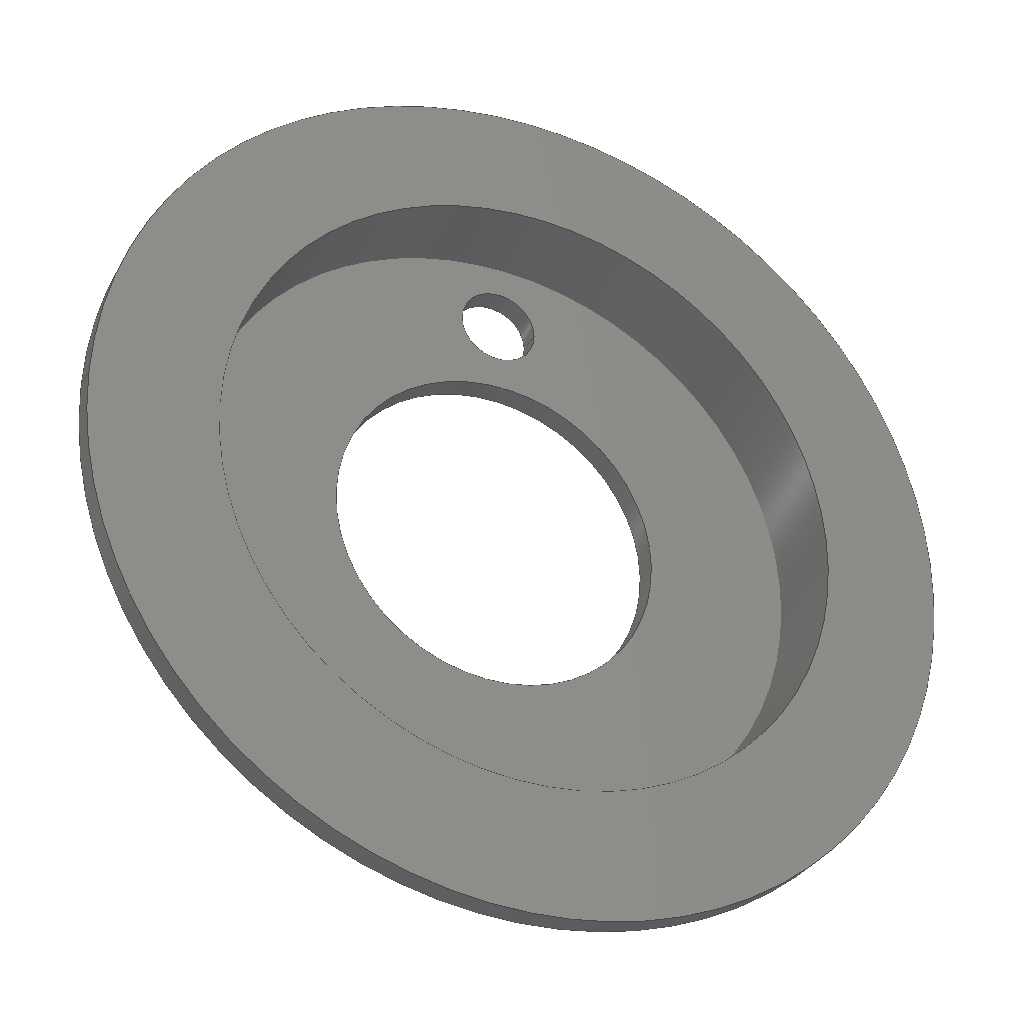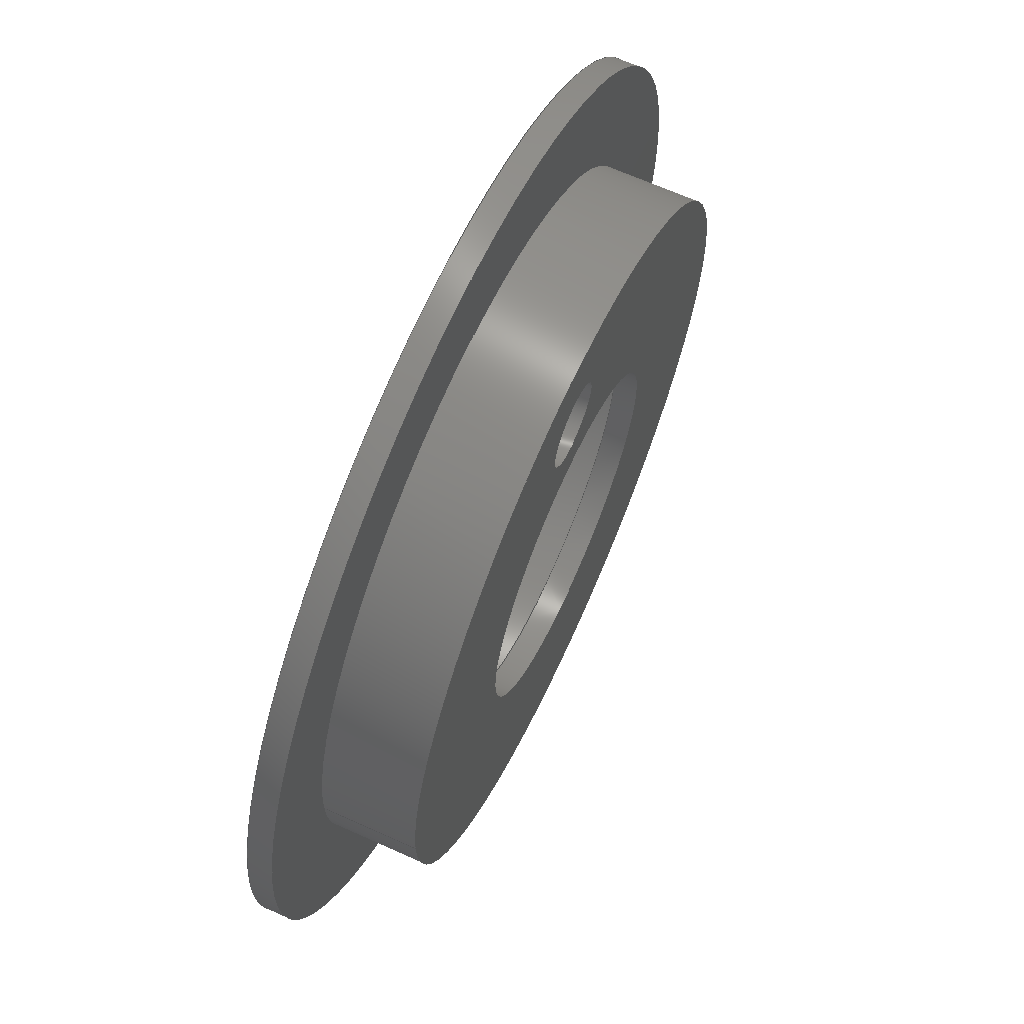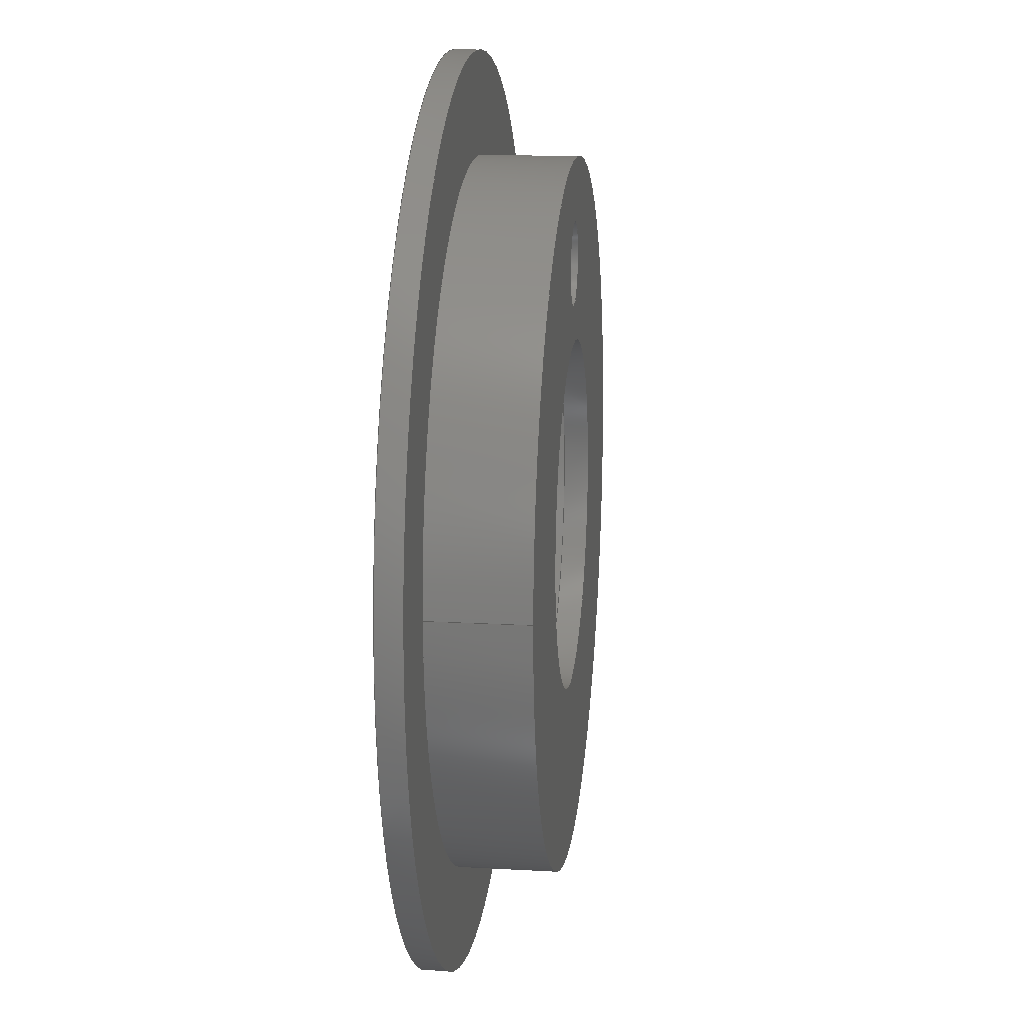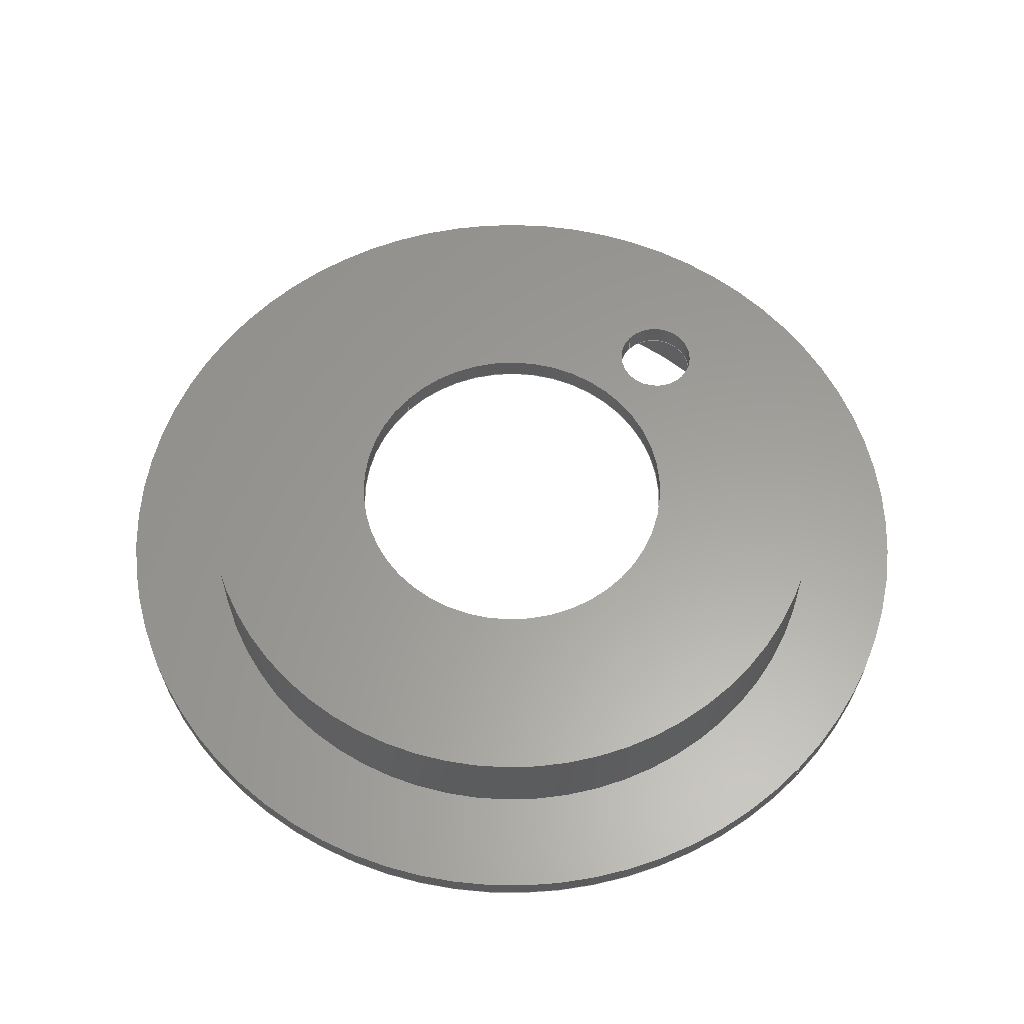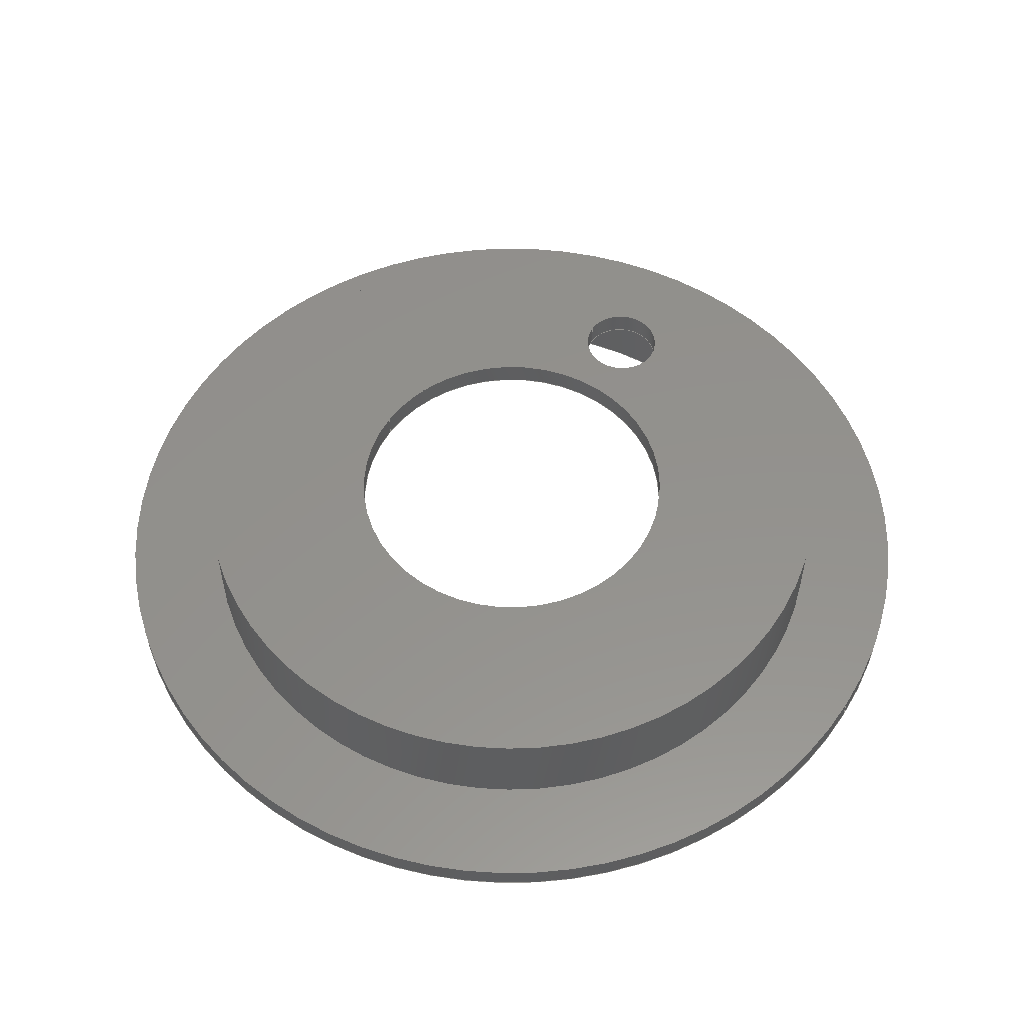
<metadata>
{"format":"step","ext":"step","renderer":"f3d","projection":"perspective","resolution":1024,"background":"white","views":[{"elev":-31.9,"azim":155.5,"up":"+Y"},{"elev":66.2,"azim":-65.6,"up":"+Y"},{"elev":15.8,"azim":-83.2,"up":"+Y"},{"elev":60.7,"azim":43.9,"up":"+Z"},{"elev":55.1,"azim":32.4,"up":"+Z"}]}
</metadata>
<code>
ISO-10303-21;
DATA;
#1=MECHANICAL_DESIGN_GEOMETRIC_PRESENTATION_REPRESENTATION('',(#4),#245);
#2=SHAPE_REPRESENTATION_RELATIONSHIP('SRR','None',#252,#3);
#3=ADVANCED_BREP_SHAPE_REPRESENTATION('',(#5),#244);
#4=STYLED_ITEM('',(#262),#5);
#5=MANIFOLD_SOLID_BREP('Body1',#129);
#6=FACE_BOUND('',#27,.T.);
#7=FACE_BOUND('',#30,.T.);
#8=FACE_BOUND('',#35,.T.);
#9=FACE_BOUND('',#36,.T.);
#10=FACE_BOUND('',#38,.T.);
#11=FACE_BOUND('',#39,.T.);
#12=PLANE('',#146);
#13=PLANE('',#151);
#14=PLANE('',#160);
#15=PLANE('',#161);
#16=FACE_OUTER_BOUND('',#25,.T.);
#17=FACE_OUTER_BOUND('',#26,.T.);
#18=FACE_OUTER_BOUND('',#28,.T.);
#19=FACE_OUTER_BOUND('',#29,.T.);
#20=FACE_OUTER_BOUND('',#31,.T.);
#21=FACE_OUTER_BOUND('',#32,.T.);
#22=FACE_OUTER_BOUND('',#33,.T.);
#23=FACE_OUTER_BOUND('',#34,.T.);
#24=FACE_OUTER_BOUND('',#37,.T.);
#25=EDGE_LOOP('',(#85,#86,#87,#88));
#26=EDGE_LOOP('',(#89));
#27=EDGE_LOOP('',(#90));
#28=EDGE_LOOP('',(#91,#92,#93,#94));
#29=EDGE_LOOP('',(#95));
#30=EDGE_LOOP('',(#96));
#31=EDGE_LOOP('',(#97,#98,#99,#100));
#32=EDGE_LOOP('',(#101,#102,#103,#104));
#33=EDGE_LOOP('',(#105,#106,#107,#108));
#34=EDGE_LOOP('',(#109));
#35=EDGE_LOOP('',(#110));
#36=EDGE_LOOP('',(#111));
#37=EDGE_LOOP('',(#112));
#38=EDGE_LOOP('',(#113));
#39=EDGE_LOOP('',(#114));
#40=LINE('',#212,#45);
#41=LINE('',#221,#46);
#42=LINE('',#228,#47);
#43=LINE('',#234,#48);
#44=LINE('',#239,#49);
#45=VECTOR('',#168,5.4);
#46=VECTOR('',#179,3.9);
#47=VECTOR('',#188,2.075);
#48=VECTOR('',#195,0.5);
#49=VECTOR('',#202,4.2);
#50=CIRCLE('',#144,5.4);
#51=CIRCLE('',#145,5.4);
#52=CIRCLE('',#147,4.2);
#53=CIRCLE('',#149,3.9);
#54=CIRCLE('',#150,3.9);
#55=CIRCLE('',#153,2.075);
#56=CIRCLE('',#154,2.075);
#57=CIRCLE('',#156,0.5);
#58=CIRCLE('',#157,0.5);
#59=CIRCLE('',#159,4.2);
#60=VERTEX_POINT('',#209);
#61=VERTEX_POINT('',#211);
#62=VERTEX_POINT('',#215);
#63=VERTEX_POINT('',#218);
#64=VERTEX_POINT('',#220);
#65=VERTEX_POINT('',#225);
#66=VERTEX_POINT('',#227);
#67=VERTEX_POINT('',#231);
#68=VERTEX_POINT('',#233);
#69=VERTEX_POINT('',#237);
#70=EDGE_CURVE('',#60,#60,#50,.T.);
#71=EDGE_CURVE('',#60,#61,#40,.T.);
#72=EDGE_CURVE('',#61,#61,#51,.T.);
#73=EDGE_CURVE('',#62,#62,#52,.T.);
#74=EDGE_CURVE('',#63,#63,#53,.T.);
#75=EDGE_CURVE('',#63,#64,#41,.T.);
#76=EDGE_CURVE('',#64,#64,#54,.T.);
#77=EDGE_CURVE('',#65,#65,#55,.T.);
#78=EDGE_CURVE('',#65,#66,#42,.T.);
#79=EDGE_CURVE('',#66,#66,#56,.T.);
#80=EDGE_CURVE('',#67,#67,#57,.T.);
#81=EDGE_CURVE('',#67,#68,#43,.T.);
#82=EDGE_CURVE('',#68,#68,#58,.T.);
#83=EDGE_CURVE('',#69,#69,#59,.T.);
#84=EDGE_CURVE('',#69,#62,#44,.T.);
#85=ORIENTED_EDGE('',*,*,#70,.F.);
#86=ORIENTED_EDGE('',*,*,#71,.T.);
#87=ORIENTED_EDGE('',*,*,#72,.F.);
#88=ORIENTED_EDGE('',*,*,#71,.F.);
#89=ORIENTED_EDGE('',*,*,#70,.T.);
#90=ORIENTED_EDGE('',*,*,#73,.F.);
#91=ORIENTED_EDGE('',*,*,#74,.F.);
#92=ORIENTED_EDGE('',*,*,#75,.T.);
#93=ORIENTED_EDGE('',*,*,#76,.F.);
#94=ORIENTED_EDGE('',*,*,#75,.F.);
#95=ORIENTED_EDGE('',*,*,#72,.T.);
#96=ORIENTED_EDGE('',*,*,#74,.T.);
#97=ORIENTED_EDGE('',*,*,#77,.F.);
#98=ORIENTED_EDGE('',*,*,#78,.T.);
#99=ORIENTED_EDGE('',*,*,#79,.T.);
#100=ORIENTED_EDGE('',*,*,#78,.F.);
#101=ORIENTED_EDGE('',*,*,#80,.F.);
#102=ORIENTED_EDGE('',*,*,#81,.T.);
#103=ORIENTED_EDGE('',*,*,#82,.T.);
#104=ORIENTED_EDGE('',*,*,#81,.F.);
#105=ORIENTED_EDGE('',*,*,#83,.F.);
#106=ORIENTED_EDGE('',*,*,#84,.T.);
#107=ORIENTED_EDGE('',*,*,#73,.T.);
#108=ORIENTED_EDGE('',*,*,#84,.F.);
#109=ORIENTED_EDGE('',*,*,#83,.T.);
#110=ORIENTED_EDGE('',*,*,#80,.T.);
#111=ORIENTED_EDGE('',*,*,#77,.T.);
#112=ORIENTED_EDGE('',*,*,#76,.T.);
#113=ORIENTED_EDGE('',*,*,#82,.F.);
#114=ORIENTED_EDGE('',*,*,#79,.F.);
#115=CYLINDRICAL_SURFACE('',#143,5.4);
#116=CYLINDRICAL_SURFACE('',#148,3.9);
#117=CYLINDRICAL_SURFACE('',#152,2.075);
#118=CYLINDRICAL_SURFACE('',#155,0.5);
#119=CYLINDRICAL_SURFACE('',#158,4.2);
#120=ADVANCED_FACE('',(#16),#115,.T.);
#121=ADVANCED_FACE('',(#17,#6),#12,.F.);
#122=ADVANCED_FACE('',(#18),#116,.F.);
#123=ADVANCED_FACE('',(#19,#7),#13,.T.);
#124=ADVANCED_FACE('',(#20),#117,.F.);
#125=ADVANCED_FACE('',(#21),#118,.F.);
#126=ADVANCED_FACE('',(#22),#119,.T.);
#127=ADVANCED_FACE('',(#23,#8,#9),#14,.T.);
#128=ADVANCED_FACE('',(#24,#10,#11),#15,.F.);
#129=CLOSED_SHELL('',(#120,#121,#122,#123,#124,#125,#126,#127,#128));
#130=DERIVED_UNIT_ELEMENT(#132,1);
#131=DERIVED_UNIT_ELEMENT(#247,3);
#132=(
MASS_UNIT()
NAMED_UNIT(*)
SI_UNIT(.KILO.,.GRAM.)
);
#133=DERIVED_UNIT((#130,#131));
#134=MEASURE_REPRESENTATION_ITEM('density measure',
POSITIVE_RATIO_MEASURE(7850),#133);
#135=PROPERTY_DEFINITION_REPRESENTATION(#140,#137);
#136=PROPERTY_DEFINITION_REPRESENTATION(#141,#138);
#137=REPRESENTATION('material name',(#139),#244);
#138=REPRESENTATION('density',(#134),#244);
#139=DESCRIPTIVE_REPRESENTATION_ITEM('Steel','Steel');
#140=PROPERTY_DEFINITION('material property','material name',#254);
#141=PROPERTY_DEFINITION('material property','density of part',#254);
#142=AXIS2_PLACEMENT_3D('placement',#207,#162,#163);
#143=AXIS2_PLACEMENT_3D('',#208,#164,#165);
#144=AXIS2_PLACEMENT_3D('',#210,#166,#167);
#145=AXIS2_PLACEMENT_3D('',#213,#169,#170);
#146=AXIS2_PLACEMENT_3D('',#214,#171,#172);
#147=AXIS2_PLACEMENT_3D('',#216,#173,#174);
#148=AXIS2_PLACEMENT_3D('',#217,#175,#176);
#149=AXIS2_PLACEMENT_3D('',#219,#177,#178);
#150=AXIS2_PLACEMENT_3D('',#222,#180,#181);
#151=AXIS2_PLACEMENT_3D('',#223,#182,#183);
#152=AXIS2_PLACEMENT_3D('',#224,#184,#185);
#153=AXIS2_PLACEMENT_3D('',#226,#186,#187);
#154=AXIS2_PLACEMENT_3D('',#229,#189,#190);
#155=AXIS2_PLACEMENT_3D('',#230,#191,#192);
#156=AXIS2_PLACEMENT_3D('',#232,#193,#194);
#157=AXIS2_PLACEMENT_3D('',#235,#196,#197);
#158=AXIS2_PLACEMENT_3D('',#236,#198,#199);
#159=AXIS2_PLACEMENT_3D('',#238,#200,#201);
#160=AXIS2_PLACEMENT_3D('',#240,#203,#204);
#161=AXIS2_PLACEMENT_3D('',#241,#205,#206);
#162=DIRECTION('axis',(0,0,1));
#163=DIRECTION('refdir',(1,0,0));
#164=DIRECTION('center_axis',(0,0,1));
#165=DIRECTION('ref_axis',(-1,0,0));
#166=DIRECTION('center_axis',(0,0,1));
#167=DIRECTION('ref_axis',(-1,0,0));
#168=DIRECTION('',(0,0,-1));
#169=DIRECTION('center_axis',(0,0,-1));
#170=DIRECTION('ref_axis',(-1,0,0));
#171=DIRECTION('center_axis',(0,0,-1));
#172=DIRECTION('ref_axis',(-1,0,0));
#173=DIRECTION('center_axis',(0,0,1));
#174=DIRECTION('ref_axis',(1,0,0));
#175=DIRECTION('center_axis',(0,0,-1));
#176=DIRECTION('ref_axis',(-1,0,0));
#177=DIRECTION('center_axis',(0,0,1));
#178=DIRECTION('ref_axis',(-1,0,0));
#179=DIRECTION('',(0,0,1));
#180=DIRECTION('center_axis',(0,0,-1));
#181=DIRECTION('ref_axis',(-1,0,0));
#182=DIRECTION('center_axis',(0,0,-1));
#183=DIRECTION('ref_axis',(-1,0,0));
#184=DIRECTION('center_axis',(0,0,1));
#185=DIRECTION('ref_axis',(1,0,0));
#186=DIRECTION('center_axis',(0,0,-1));
#187=DIRECTION('ref_axis',(1,0,0));
#188=DIRECTION('',(0,0,-1));
#189=DIRECTION('center_axis',(0,0,-1));
#190=DIRECTION('ref_axis',(1,0,0));
#191=DIRECTION('center_axis',(0,0,1));
#192=DIRECTION('ref_axis',(1,0,0));
#193=DIRECTION('center_axis',(0,0,-1));
#194=DIRECTION('ref_axis',(1,0,0));
#195=DIRECTION('',(0,0,-1));
#196=DIRECTION('center_axis',(0,0,-1));
#197=DIRECTION('ref_axis',(1,0,0));
#198=DIRECTION('center_axis',(0,0,1));
#199=DIRECTION('ref_axis',(1,0,0));
#200=DIRECTION('center_axis',(0,0,1));
#201=DIRECTION('ref_axis',(1,0,0));
#202=DIRECTION('',(0,0,-1));
#203=DIRECTION('center_axis',(0,0,1));
#204=DIRECTION('ref_axis',(1,0,0));
#205=DIRECTION('center_axis',(0,0,1));
#206=DIRECTION('ref_axis',(1,0,0));
#207=CARTESIAN_POINT('',(0,0,0));
#208=CARTESIAN_POINT('Origin',(0,0,-1.15));
#209=CARTESIAN_POINT('',(5.4,-6.613e-16,-0.85));
#210=CARTESIAN_POINT('Origin',(0,0,-0.85));
#211=CARTESIAN_POINT('',(5.4,-6.613e-16,-1.15));
#212=CARTESIAN_POINT('',(5.4,6.613e-16,-1.15));
#213=CARTESIAN_POINT('Origin',(0,0,-1.15));
#214=CARTESIAN_POINT('Origin',(0,0,-0.85));
#215=CARTESIAN_POINT('',(-4.2,-5.144e-16,-0.85));
#216=CARTESIAN_POINT('Origin',(0,0,-0.85));
#217=CARTESIAN_POINT('Origin',(0,0,0));
#218=CARTESIAN_POINT('',(3.9,-4.776e-16,-1.15));
#219=CARTESIAN_POINT('Origin',(0,0,-1.15));
#220=CARTESIAN_POINT('',(3.9,-4.776e-16,0));
#221=CARTESIAN_POINT('',(3.9,-4.776e-16,0));
#222=CARTESIAN_POINT('Origin',(0,0,0));
#223=CARTESIAN_POINT('Origin',(0,0,-1.15));
#224=CARTESIAN_POINT('Origin',(0,0,0));
#225=CARTESIAN_POINT('',(-2.075,-4.441e-16,0.3));
#226=CARTESIAN_POINT('Origin',(0,0,0.3));
#227=CARTESIAN_POINT('',(-2.075,-2.541e-16,0));
#228=CARTESIAN_POINT('',(-2.075,-2.541e-16,0));
#229=CARTESIAN_POINT('Origin',(0,0,0));
#230=CARTESIAN_POINT('Origin',(0,3,0));
#231=CARTESIAN_POINT('',(-0.5,3,0.3));
#232=CARTESIAN_POINT('Origin',(0,3,0.3));
#233=CARTESIAN_POINT('',(-0.5,3,0));
#234=CARTESIAN_POINT('',(-0.5,3,0));
#235=CARTESIAN_POINT('Origin',(0,3,0));
#236=CARTESIAN_POINT('Origin',(0,0,0));
#237=CARTESIAN_POINT('',(-4.2,-4.441e-16,0.3));
#238=CARTESIAN_POINT('Origin',(0,0,0.3));
#239=CARTESIAN_POINT('',(-4.2,-5.144e-16,0));
#240=CARTESIAN_POINT('Origin',(0,0,0.3));
#241=CARTESIAN_POINT('Origin',(0,0,0));
#242=UNCERTAINTY_MEASURE_WITH_UNIT(LENGTH_MEASURE(0.001),#246,
'DISTANCE_ACCURACY_VALUE',
'Maximum model space distance between geometric entities at asserted c
onnectivities');
#243=UNCERTAINTY_MEASURE_WITH_UNIT(LENGTH_MEASURE(0.001),#246,
'DISTANCE_ACCURACY_VALUE',
'Maximum model space distance between geometric entities at asserted c
onnectivities');
#244=(
GEOMETRIC_REPRESENTATION_CONTEXT(3)
GLOBAL_UNCERTAINTY_ASSIGNED_CONTEXT((#242))
GLOBAL_UNIT_ASSIGNED_CONTEXT((#246,#248,#249))
REPRESENTATION_CONTEXT('','3D')
);
#245=(
GEOMETRIC_REPRESENTATION_CONTEXT(3)
GLOBAL_UNCERTAINTY_ASSIGNED_CONTEXT((#243))
GLOBAL_UNIT_ASSIGNED_CONTEXT((#246,#248,#249))
REPRESENTATION_CONTEXT('','3D')
);
#246=(
LENGTH_UNIT()
NAMED_UNIT(*)
SI_UNIT(.CENTI.,.METRE.)
);
#247=(
LENGTH_UNIT()
NAMED_UNIT(*)
SI_UNIT($,.METRE.)
);
#248=(
NAMED_UNIT(*)
PLANE_ANGLE_UNIT()
SI_UNIT($,.RADIAN.)
);
#249=(
NAMED_UNIT(*)
SI_UNIT($,.STERADIAN.)
SOLID_ANGLE_UNIT()
);
#250=SHAPE_DEFINITION_REPRESENTATION(#251,#252);
#251=PRODUCT_DEFINITION_SHAPE('',$,#254);
#252=SHAPE_REPRESENTATION('',(#142),#244);
#253=PRODUCT_DEFINITION_CONTEXT('part definition',#258,'design');
#254=PRODUCT_DEFINITION('Obrecz','Obrecz',#255,#253);
#255=PRODUCT_DEFINITION_FORMATION('',$,#260);
#256=PRODUCT_RELATED_PRODUCT_CATEGORY('Obrecz','Obrecz',(#260));
#257=APPLICATION_PROTOCOL_DEFINITION('international standard',
'automotive_design',2009,#258);
#258=APPLICATION_CONTEXT(
'Core Data for Automotive Mechanical Design Process');
#259=PRODUCT_CONTEXT('part definition',#258,'mechanical');
#260=PRODUCT('Obrecz','Obrecz',$,(#259));
#261=PRESENTATION_STYLE_ASSIGNMENT((#263));
#262=PRESENTATION_STYLE_ASSIGNMENT((#264));
#263=SURFACE_STYLE_USAGE(.BOTH.,#265);
#264=SURFACE_STYLE_USAGE(.BOTH.,#266);
#265=SURFACE_SIDE_STYLE('',(#267));
#266=SURFACE_SIDE_STYLE('',(#268));
#267=SURFACE_STYLE_FILL_AREA(#269);
#268=SURFACE_STYLE_FILL_AREA(#270);
#269=FILL_AREA_STYLE('Steel - Satin',(#271));
#270=FILL_AREA_STYLE('Aluminum - Polished',(#272));
#271=FILL_AREA_STYLE_COLOUR('Steel - Satin',#273);
#272=FILL_AREA_STYLE_COLOUR('Aluminum - Polished',#274);
#273=COLOUR_RGB('Steel - Satin',0.6275,0.6275,0.6275);
#274=COLOUR_RGB('Aluminum - Polished',0.9608,0.9608,
0.9647);
ENDSEC;
END-ISO-10303-21;

</code>
